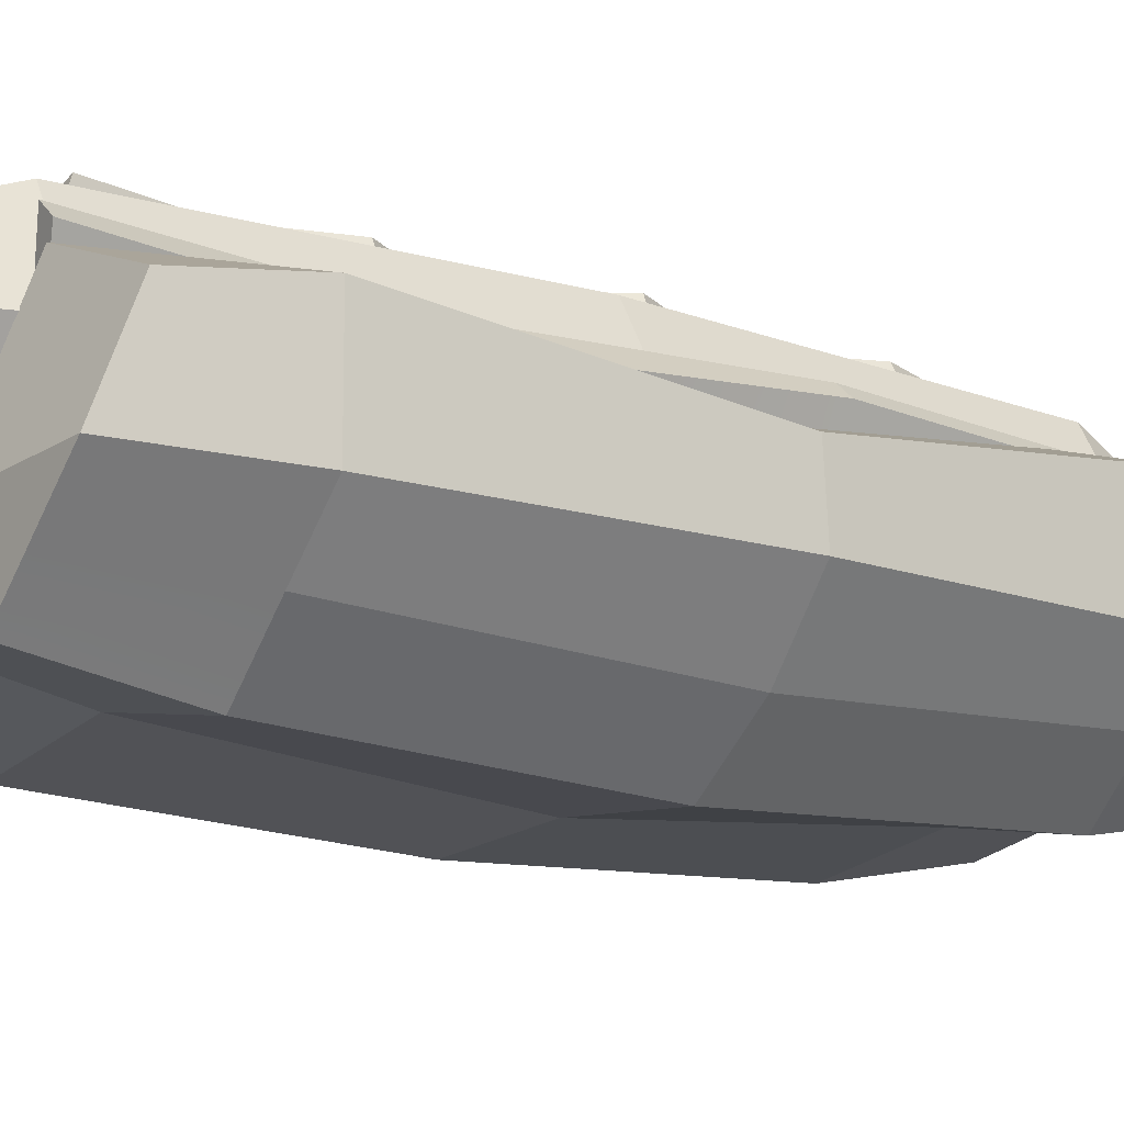
<metadata>
{"format":"obj","ext":"obj","renderer":"f3d","projection":"perspective","resolution":1024,"background":"white","views":[{"elev":-13.5,"azim":-127.7,"up":"+Y"}]}
</metadata>
<code>
g hotdog
v 0.02298 0.04942 0.07002
v 0.0229 0.04518 -0.0016
v 0.05156 0.03619 0.000303
v 0.05102 0.04057 0.07002
v 0.0103 0.01698 0.07026
v 0.01346 0.01684 0.1001
v 0 0.01037 0.09983
v 0 0.01045 0.07002
v 0.01346 0.01684 0.1001
v 0.04462 0.0182 0.09983
v 0.03504 0.008832 0.09976
v 0.02481 -0.001158 0.09967
v 0 0.01037 0.09983
v 0 0.003778 0.09967
v -0.02481 -0.001158 0.09967
v 0 0.003778 0.09967
v -0.01346 0.01684 0.1001
v -0.03504 0.008832 0.09976
v -0.04462 0.0182 0.09983
v 0.05107 0.01747 0.07002
v 0.04462 0.0182 0.09983
v 0.04629 0.03823 0.09268
v 0.05102 0.04057 0.07002
v 0.02815 -0.006754 0.07002
v 0 -0.001951 0.07002
v 0 0.003778 0.09967
v 0.02481 -0.001158 0.09967
v 0.0103 0.01698 0.07026
v 0.02298 0.04942 0.07002
v 0.02309 0.04696 0.09268
v 0.01346 0.01684 0.1001
v 0.02309 0.04696 0.09268
v 0.04629 0.03823 0.09268
v 0.04462 0.0182 0.09983
v 0.01346 0.01684 0.1001
v 0.03998 0.005748 0.07002
v 0.05107 0.01747 0.07002
v 0.0531 0.01747 0
v 0.04274 0.00172 -5.625e-10
v 0.03504 0.008832 0.09976
v 0.04462 0.0182 0.09983
v 0.05107 0.01747 0.07002
v 0.03998 0.005748 0.07002
v 0.02481 -0.001158 0.09967
v 0.02815 -0.006754 0.07002
v 0.007462 0.01699 0
v 0.02298 0.04942 0.07002
v 0.0103 0.01698 0.07026
v 0.0229 0.04518 -0.0016
v 0.02298 0.04942 -0.07002
v 0.0103 0.01698 -0.07026
v 0.02768 -0.009886 0
v 0 -0.007709 0
v 0 -0.001951 0.07002
v 0.02815 -0.006754 0.07002
v 0.0531 0.01747 0
v 0.05107 0.01747 0.07002
v 0.05102 0.04057 0.07002
v 0.05156 0.03619 0.000303
v 0.05102 0.04057 -0.07002
v 0.05107 0.01747 -0.07002
v 0.007462 0.01699 0
v 0.0103 0.01698 0.07026
v 0 0.01045 0.07002
v 0 0.0121 0
v 0 0.01045 -0.07002
v 0.0103 0.01698 -0.07026
v 0.02309 0.04696 0.09268
v 0.02298 0.04942 0.07002
v 0.05102 0.04057 0.07002
v 0.04629 0.03823 0.09268
v 0.02815 -0.006754 0.07002
v 0.03998 0.005748 0.07002
v 0.04274 0.00172 -5.625e-10
v 0.02768 -0.009886 0
v -0.02298 0.04942 0.07002
v -0.05102 0.04057 0.07002
v -0.05288 0.03349 0
v -0.02349 0.04203 -0.0004081
v -0.0103 0.01698 0.07026
v 0 0.01045 0.07002
v 0 0.01037 0.09983
v -0.01346 0.01684 0.1001
v -0.05107 0.01747 0.07002
v -0.05102 0.04057 0.07002
v -0.04629 0.03823 0.09268
v -0.04462 0.0182 0.09983
v -0.02815 -0.006754 0.07002
v -0.02481 -0.001158 0.09967
v 0 0.003778 0.09967
v 0 -0.001951 0.07002
v -0.0103 0.01698 0.07026
v -0.01346 0.01684 0.1001
v -0.02309 0.04696 0.09268
v -0.02298 0.04942 0.07002
v -0.02309 0.04696 0.09268
v -0.01346 0.01684 0.1001
v -0.04462 0.0182 0.09983
v -0.04629 0.03823 0.09268
v -0.03998 0.005748 0.07002
v -0.04248 0.002308 -4.836e-10
v -0.05404 0.01747 0
v -0.05107 0.01747 0.07002
v -0.03504 0.008832 0.09976
v -0.05107 0.01747 0.07002
v -0.04462 0.0182 0.09983
v -0.03998 0.005748 0.07002
v -0.02481 -0.001158 0.09967
v -0.02815 -0.006754 0.07002
v -0.007462 0.01699 0
v -0.0103 0.01698 0.07026
v -0.02298 0.04942 0.07002
v -0.02349 0.04203 -0.0004081
v -0.007462 0.01699 0
v -0.02298 0.04942 -0.07002
v -0.0103 0.01698 -0.07026
v -0.02768 -0.009886 0
v -0.02815 -0.006754 0.07002
v 0 -0.001951 0.07002
v 0 -0.007709 0
v -0.05404 0.01747 0
v -0.05288 0.03349 0
v -0.05102 0.04057 0.07002
v -0.05107 0.01747 0.07002
v -0.007462 0.01699 0
v 0 0.01045 0.07002
v -0.0103 0.01698 0.07026
v 0 0.0121 0
v 0 0.01045 -0.07002
v -0.0103 0.01698 -0.07026
v -0.02309 0.04696 0.09268
v -0.04629 0.03823 0.09268
v -0.05102 0.04057 0.07002
v -0.02298 0.04942 0.07002
v -0.02815 -0.006754 0.07002
v -0.02768 -0.009886 0
v -0.04248 0.002308 -4.836e-10
v -0.03998 0.005748 0.07002
v 0.02298 0.04942 -0.07002
v 0.05102 0.04057 -0.07002
v 0.05156 0.03619 0.000303
v 0.0229 0.04518 -0.0016
v 0.0103 0.01698 -0.07026
v 0 0.01045 -0.07002
v 0 0.01037 -0.09983
v 0.01346 0.01684 -0.1001
v 0.01346 0.01684 -0.1001
v 0.03504 0.008832 -0.09976
v 0.04462 0.0182 -0.09983
v 0.02481 -0.001158 -0.09967
v 0 0.01037 -0.09983
v 0 0.003778 -0.09967
v -0.02481 -0.001158 -0.09967
v 0 0.003778 -0.09967
v -0.01346 0.01684 -0.1001
v -0.03504 0.008832 -0.09976
v -0.04462 0.0182 -0.09983
v 0.05107 0.01747 -0.07002
v 0.05102 0.04057 -0.07002
v 0.04629 0.03823 -0.09268
v 0.04462 0.0182 -0.09983
v 0.02815 -0.006754 -0.07002
v 0.02481 -0.001158 -0.09967
v 0 0.003778 -0.09967
v 0 -0.001951 -0.07002
v 0.0103 0.01698 -0.07026
v 0.01346 0.01684 -0.1001
v 0.02309 0.04696 -0.09268
v 0.02298 0.04942 -0.07002
v 0.02309 0.04696 -0.09268
v 0.01346 0.01684 -0.1001
v 0.04462 0.0182 -0.09983
v 0.04629 0.03823 -0.09268
v 0.03998 0.005748 -0.07002
v 0.04274 0.00172 -5.625e-10
v 0.0531 0.01747 0
v 0.05107 0.01747 -0.07002
v 0.03504 0.008832 -0.09976
v 0.05107 0.01747 -0.07002
v 0.04462 0.0182 -0.09983
v 0.03998 0.005748 -0.07002
v 0.02481 -0.001158 -0.09967
v 0.02815 -0.006754 -0.07002
v 0.02768 -0.009886 0
v 0.02815 -0.006754 -0.07002
v 0 -0.001951 -0.07002
v 0 -0.007709 0
v 0.02309 0.04696 -0.09268
v 0.04629 0.03823 -0.09268
v 0.05102 0.04057 -0.07002
v 0.02298 0.04942 -0.07002
v 0.02815 -0.006754 -0.07002
v 0.02768 -0.009886 0
v 0.04274 0.00172 -5.625e-10
v 0.03998 0.005748 -0.07002
v -0.02298 0.04942 -0.07002
v -0.02349 0.04203 -0.0004081
v -0.05288 0.03349 0
v -0.05102 0.04057 -0.07002
v -0.0103 0.01698 -0.07026
v -0.01346 0.01684 -0.1001
v 0 0.01037 -0.09983
v 0 0.01045 -0.07002
v -0.05107 0.01747 -0.07002
v -0.04462 0.0182 -0.09983
v -0.04629 0.03823 -0.09268
v -0.05102 0.04057 -0.07002
v -0.02815 -0.006754 -0.07002
v 0 -0.001951 -0.07002
v 0 0.003778 -0.09967
v -0.02481 -0.001158 -0.09967
v -0.0103 0.01698 -0.07026
v -0.02298 0.04942 -0.07002
v -0.02309 0.04696 -0.09268
v -0.01346 0.01684 -0.1001
v -0.02309 0.04696 -0.09268
v -0.04629 0.03823 -0.09268
v -0.04462 0.0182 -0.09983
v -0.01346 0.01684 -0.1001
v -0.03998 0.005748 -0.07002
v -0.05107 0.01747 -0.07002
v -0.05404 0.01747 0
v -0.04248 0.002308 -4.836e-10
v -0.03504 0.008832 -0.09976
v -0.04462 0.0182 -0.09983
v -0.05107 0.01747 -0.07002
v -0.03998 0.005748 -0.07002
v -0.02481 -0.001158 -0.09967
v -0.02815 -0.006754 -0.07002
v -0.02768 -0.009886 0
v 0 -0.007709 0
v 0 -0.001951 -0.07002
v -0.02815 -0.006754 -0.07002
v -0.05404 0.01747 0
v -0.05107 0.01747 -0.07002
v -0.05102 0.04057 -0.07002
v -0.05288 0.03349 0
v -0.02309 0.04696 -0.09268
v -0.02298 0.04942 -0.07002
v -0.05102 0.04057 -0.07002
v -0.04629 0.03823 -0.09268
v -0.02815 -0.006754 -0.07002
v -0.03998 0.005748 -0.07002
v -0.04248 0.002308 -4.836e-10
v -0.02768 -0.009886 0
v 0.008092 0.02453 -0.1042
v 0.01605 0.03888 -0.1086
v -0.01605 0.03888 -0.1086
v -0.008092 0.02453 -0.1042
v 0.02321 0.03888 0.08792
v 0.02579 0.03888 0
v 0.01289 0.01655 0
v 0.01158 0.01877 0.08793
v 0.01158 0.05898 0.08793
v 0.01289 0.06121 0
v 0.02579 0.03888 0
v 0.02321 0.03888 0.08792
v 0.01158 0.01877 0.08793
v 0.008092 0.02453 0.1042
v 0.01605 0.03888 0.1086
v 0.02321 0.03888 0.08792
v 0.02321 0.03888 0.08792
v 0.01605 0.03888 0.1086
v 0.008092 0.05323 0.1042
v 0.01158 0.05898 0.08793
v -0.01158 0.05898 0.08793
v 0.01158 0.05898 0.08793
v 0.008092 0.05323 0.1042
v -0.008092 0.05323 0.1042
v 0.008092 0.02453 0.1042
v 0.01158 0.01877 0.08793
v -0.01158 0.01877 0.08793
v -0.008092 0.02453 0.1042
v 0.008092 0.05323 0.1042
v 0.01605 0.03888 0.1086
v -0.01605 0.03888 0.1086
v -0.008092 0.05323 0.1042
v -0.01158 0.01877 0.08793
v 0.01158 0.01877 0.08793
v 0.01289 0.01655 0
v -0.01289 0.01655 0
v 0.01289 0.06121 0
v 0.01158 0.05898 0.08793
v -0.01158 0.05898 0.08793
v -0.01289 0.06121 0
v -0.02321 0.03888 0.08792
v -0.01158 0.01877 0.08793
v -0.01289 0.01655 0
v -0.02579 0.03888 0
v -0.01158 0.05898 0.08793
v -0.02321 0.03888 0.08792
v -0.02579 0.03888 0
v -0.01289 0.06121 0
v -0.01158 0.01877 0.08793
v -0.02321 0.03888 0.08792
v -0.01605 0.03888 0.1086
v -0.008092 0.02453 0.1042
v -0.02321 0.03888 0.08792
v -0.01158 0.05898 0.08793
v -0.008092 0.05323 0.1042
v -0.01605 0.03888 0.1086
v 0.02321 0.03888 -0.08792
v 0.01158 0.01877 -0.08793
v 0.01289 0.01655 0
v 0.02579 0.03888 0
v 0.01158 0.05898 -0.08793
v 0.02321 0.03888 -0.08792
v 0.02579 0.03888 0
v 0.01289 0.06121 0
v 0.01158 0.01877 -0.08793
v 0.02321 0.03888 -0.08792
v 0.01605 0.03888 -0.1086
v 0.008092 0.02453 -0.1042
v 0.02321 0.03888 -0.08792
v 0.01158 0.05898 -0.08793
v 0.008092 0.05323 -0.1042
v 0.01605 0.03888 -0.1086
v -0.01158 0.05898 -0.08793
v -0.008092 0.05323 -0.1042
v 0.008092 0.05323 -0.1042
v 0.01158 0.05898 -0.08793
v 0.01158 0.01877 -0.08793
v 0.008092 0.02453 -0.1042
v -0.008092 0.02453 -0.1042
v -0.01158 0.01877 -0.08793
v 0.01605 0.03888 -0.1086
v 0.008092 0.05323 -0.1042
v -0.008092 0.05323 -0.1042
v -0.01605 0.03888 -0.1086
v -0.01158 0.01877 -0.08793
v -0.01289 0.01655 0
v 0.01289 0.01655 0
v 0.01158 0.01877 -0.08793
v 0.01158 0.05898 -0.08793
v 0.01289 0.06121 0
v -0.01289 0.06121 0
v -0.01158 0.05898 -0.08793
v -0.02321 0.03888 -0.08792
v -0.02579 0.03888 0
v -0.01289 0.01655 0
v -0.01158 0.01877 -0.08793
v -0.01158 0.05898 -0.08793
v -0.01289 0.06121 0
v -0.02579 0.03888 0
v -0.02321 0.03888 -0.08792
v -0.01158 0.01877 -0.08793
v -0.008092 0.02453 -0.1042
v -0.01605 0.03888 -0.1086
v -0.02321 0.03888 -0.08792
v -0.02321 0.03888 -0.08792
v -0.01605 0.03888 -0.1086
v -0.008092 0.05323 -0.1042
v -0.01158 0.05898 -0.08793
v 0.01605 0.03888 0.1086
v 0.008092 0.02453 0.1042
v -0.008092 0.02453 0.1042
v -0.01605 0.03888 0.1086
v -0.0004395 0.05841 -0.01762
v 0.002276 0.06237 -0.01703
v -0.009582 0.0637 0.00691
v -0.01154 0.05839 0.006917
v 0.007303 0.05845 0.02933
v 0.005621 0.06228 0.02934
v -0.002798 0.06237 0.006689
v -1.45e-05 0.0584 0.00627
v 0.00861 0.05838 -0.05466
v 0.005719 0.06236 -0.05495
v -0.003596 0.06224 -0.07962
v -0.001803 0.05841 -0.08213
v -0.01032 0.05838 -0.03663
v -0.008097 0.06304 -0.03679
v 0.002276 0.06237 -0.01703
v -0.0004395 0.05841 -0.01762
v -0.000582 0.05847 0.05162
v -0.004236 0.06227 0.05247
v 0.005621 0.06228 0.02934
v 0.007303 0.05845 0.02933
v -0.0116 0.05845 0.05239
v -0.009408 0.06236 0.05249
v -0.002529 0.06216 0.07095
v -0.003237 0.0588 0.07547
v -0.0002103 0.05838 -0.03776
v -0.002388 0.06231 -0.03776
v 0.005719 0.06236 -0.05495
v 0.00861 0.05838 -0.05466
v -0.01082 0.05843 -0.08338
v -0.00817 0.06224 -0.08101
v 9.952e-06 0.0637 -0.05474
v -0.002769 0.05836 -0.0543
v 0.006132 0.05887 0.07269
v -0.003237 0.0588 0.07547
v -0.002529 0.06216 0.07095
v 0.002404 0.06218 0.06916
v -0.01154 0.05839 0.006917
v -0.009582 0.0637 0.00691
v 0.0003867 0.06238 0.02956
v -0.001658 0.05843 0.02934
v -1.45e-05 0.0584 0.00627
v -0.002798 0.06237 0.006689
v 0.008097 0.06225 -0.01668
v 0.009541 0.05838 -0.01636
v -0.001803 0.05841 -0.08213
v -0.003596 0.06224 -0.07962
v -0.00817 0.06224 -0.08101
v -0.01082 0.05843 -0.08338
v -0.009408 0.06236 0.05249
v 0.0003867 0.06238 0.02956
v 0.005621 0.06228 0.02934
v -0.004236 0.06227 0.05247
v -0.002529 0.06216 0.07095
v 0.002404 0.06218 0.06916
v 0.0003867 0.06238 0.02956
v -0.002798 0.06237 0.006689
v 0.005621 0.06228 0.02934
v -0.009582 0.0637 0.00691
v 0.008097 0.06225 -0.01668
v 0.002276 0.06237 -0.01703
v -0.008097 0.06304 -0.03679
v 9.952e-06 0.0637 -0.05474
v 0.005719 0.06236 -0.05495
v -0.002388 0.06231 -0.03776
v 9.952e-06 0.0637 -0.05474
v -0.00817 0.06224 -0.08101
v -0.003596 0.06224 -0.07962
v 0.005719 0.06236 -0.05495
v 0.002276 0.06237 -0.01703
v -0.008097 0.06304 -0.03679
v -0.002388 0.06231 -0.03776
v 0.008097 0.06225 -0.01668
v 0.009541 0.05838 -0.01636
v 0.008097 0.06225 -0.01668
v -0.002388 0.06231 -0.03776
v -0.0002103 0.05838 -0.03776
v -0.002769 0.05836 -0.0543
v 9.952e-06 0.0637 -0.05474
v -0.008097 0.06304 -0.03679
v -0.01032 0.05838 -0.03663
v -0.001658 0.05843 0.02934
v 0.0003867 0.06238 0.02956
v -0.009408 0.06236 0.05249
v -0.0116 0.05845 0.05239
v 0.006132 0.05887 0.07269
v 0.002404 0.06218 0.06916
v -0.004236 0.06227 0.05247
v -0.000582 0.05847 0.05162
v -0.0128 0.01807 -0.03109
v 0.0001517 0.01013 -0.0858
v -0.0128 0.01807 -0.08817
v 0.0001517 0.01013 -0.03099
v -0.0128 0.01807 0.03109
v 0.0001517 0.01013 0.03099
v -0.0128 0.01807 0.07988
v 0.0001517 0.01013 0.07418
v 0.013 0.01812 -0.03111
v 0.02591 0.05247 -0.09296
v 0.01311 0.01807 -0.08817
v 0.02668 0.05096 -0.03171
v 0.01311 0.01807 0.03109
v 0.02591 0.05247 0.03099
v 0.01311 0.01807 0.07988
v 0.02475 0.04825 0.09296
v 0.01138 0.02119 -0.03111
v 0.0001517 0.01317 -0.03099
v 0.0001517 0.01317 -0.0858
v 0.01154 0.02111 -0.08817
v 0.01154 0.02111 0.03109
v 0.0001517 0.01317 -0.03099
v 0.0001517 0.01317 0.03099
v 0.01154 0.02111 0.0799
v 0.0001517 0.01317 0.07418
v 0.01154 0.02111 0.03109
v -0.02602 0.04474 -0.02905
v -0.0128 0.01807 -0.03109
v -0.0128 0.01807 -0.08817
v -0.02491 0.04956 -0.09296
v 0.02241 0.0555 0.03099
v 0.01154 0.02111 0.03109
v 0.01138 0.02119 -0.03111
v 0.01915 0.05387 -0.03063
v 0.02125 0.05129 0.09296
v 0.01154 0.02111 0.03109
v 0.01154 0.02111 0.0799
v 0.0001517 0.01317 0.07418
v -0.01123 0.02111 0.0799
v -0.01123 0.02111 0.03109
v 0.0001517 0.01317 0.03099
v 0.0001517 0.01317 0.03099
v -0.01123 0.02111 -0.03109
v 0.0001517 0.01317 -0.03099
v 0.0001517 0.01317 -0.03099
v -0.01123 0.02111 -0.08817
v 0.0001517 0.01317 -0.0858
v -0.02491 0.04956 0.03099
v -0.02602 0.04474 -0.02905
v -0.0192 0.05041 -0.02935
v -0.0214 0.05259 0.03099
v 0.01915 0.05387 -0.03063
v 0.01138 0.02119 -0.03111
v 0.01154 0.02111 -0.08817
v 0.02241 0.0555 -0.09296
v -0.02602 0.04474 -0.02905
v -0.02491 0.04956 -0.09296
v -0.0214 0.05259 -0.09296
v -0.0192 0.05041 -0.02935
v -0.01123 0.02111 -0.03109
v -0.0192 0.05041 -0.02935
v -0.0214 0.05259 -0.09296
v -0.01123 0.02111 -0.08817
v -0.01123 0.02111 0.03109
v -0.0214 0.05259 0.03099
v -0.0192 0.05041 -0.02935
v -0.01123 0.02111 -0.03109
v -0.02528 0.0461 0.09296
v -0.02491 0.04956 0.03099
v -0.0214 0.05259 0.03099
v -0.02177 0.04913 0.09296
v 0.02591 0.05247 0.03099
v 0.02241 0.0555 0.03099
v 0.01915 0.05387 -0.03063
v 0.02668 0.05096 -0.03171
v -0.01123 0.02111 0.0799
v -0.02177 0.04913 0.09296
v -0.0214 0.05259 0.03099
v -0.01123 0.02111 0.03109
v -0.0128 0.01807 -0.08817
v -0.01123 0.02111 -0.08817
v -0.0214 0.05259 -0.09296
v -0.02491 0.04956 -0.09296
v 0.01311 0.01807 -0.08817
v 0.01154 0.02111 -0.08817
v 0.0001517 0.01317 -0.0858
v 0.0001517 0.01013 -0.0858
v 0.0001517 0.01013 -0.0858
v 0.0001517 0.01317 -0.0858
v -0.01123 0.02111 -0.08817
v -0.0128 0.01807 -0.08817
v -0.02528 0.0461 0.09296
v -0.02177 0.04913 0.09296
v -0.01123 0.02111 0.0799
v -0.0128 0.01807 0.07988
v 0.02668 0.05096 -0.03171
v 0.01915 0.05387 -0.03063
v 0.02241 0.0555 -0.09296
v 0.02591 0.05247 -0.09296
v 0.0001517 0.01013 0.07418
v 0.01311 0.01807 0.07988
v 0.01311 0.01807 0.03109
v 0.0001517 0.01013 0.03099
v 0.013 0.01812 -0.03111
v 0.0001517 0.01013 -0.03099
v 0.01311 0.01807 -0.08817
v 0.0001517 0.01013 -0.0858
v 0.02475 0.04825 0.09296
v 0.02125 0.05129 0.09296
v 0.02241 0.0555 0.03099
v 0.02591 0.05247 0.03099
v 0.01311 0.01807 0.07988
v 0.01154 0.02111 0.0799
v 0.02125 0.05129 0.09296
v 0.02475 0.04825 0.09296
v -0.0128 0.01807 0.07988
v -0.01123 0.02111 0.0799
v 0.0001517 0.01317 0.07418
v 0.0001517 0.01013 0.07418
v 0.02591 0.05247 -0.09296
v 0.02241 0.0555 -0.09296
v 0.01154 0.02111 -0.08817
v 0.01311 0.01807 -0.08817
v 0.0001517 0.01013 0.07418
v 0.0001517 0.01317 0.07418
v 0.01154 0.02111 0.0799
v 0.01311 0.01807 0.07988
v -0.02528 0.0461 0.09296
v -0.0128 0.01807 0.07988
v -0.0128 0.01807 0.03109
v -0.02491 0.04956 0.03099
v -0.0128 0.01807 -0.03109
v -0.02602 0.04474 -0.02905
f 2 1 3
f 3 1 4
f 6 5 7
f 7 5 8
f 10 9 11
f 11 9 12
f 13 12 9
f 14 12 13
f 13 15 16
f 17 15 13
f 15 17 18
f 18 17 19
f 21 20 22
f 22 20 23
f 25 24 26
f 26 24 27
f 29 28 30
f 30 28 31
f 33 32 34
f 34 32 35
f 37 36 38
f 38 36 39
f 41 40 42
f 42 40 43
f 40 44 43
f 43 44 45
f 47 46 48
f 49 46 47
f 50 46 49
f 51 46 50
f 53 52 54
f 54 52 55
f 57 56 58
f 58 56 59
f 59 56 60
f 60 56 61
f 63 62 64
f 64 62 65
f 65 62 66
f 66 62 67
f 69 68 70
f 70 68 71
f 73 72 74
f 74 72 75
f 77 76 78
f 78 76 79
f 81 80 82
f 82 80 83
f 85 84 86
f 86 84 87
f 89 88 90
f 90 88 91
f 93 92 94
f 94 92 95
f 97 96 98
f 98 96 99
f 101 100 102
f 102 100 103
f 105 104 106
f 107 104 105
f 107 108 104
f 109 108 107
f 111 110 112
f 112 110 113
f 113 114 115
f 115 114 116
f 118 117 119
f 119 117 120
f 122 121 123
f 123 121 124
f 126 125 127
f 128 125 126
f 129 125 128
f 130 125 129
f 132 131 133
f 133 131 134
f 136 135 137
f 137 135 138
f 140 139 141
f 141 139 142
f 144 143 145
f 145 143 146
f 148 147 149
f 150 147 148
f 147 150 151
f 151 150 152
f 154 153 151
f 151 153 155
f 156 155 153
f 157 155 156
f 159 158 160
f 160 158 161
f 163 162 164
f 164 162 165
f 167 166 168
f 168 166 169
f 171 170 172
f 172 170 173
f 175 174 176
f 176 174 177
f 179 178 180
f 181 178 179
f 181 182 178
f 183 182 181
f 185 184 186
f 186 184 187
f 189 188 190
f 190 188 191
f 193 192 194
f 194 192 195
f 197 196 198
f 198 196 199
f 201 200 202
f 202 200 203
f 205 204 206
f 206 204 207
f 209 208 210
f 210 208 211
f 213 212 214
f 214 212 215
f 217 216 218
f 218 216 219
f 221 220 222
f 222 220 223
f 225 224 226
f 226 224 227
f 224 228 227
f 227 228 229
f 231 230 232
f 232 230 233
f 235 234 236
f 236 234 237
f 239 238 240
f 240 238 241
f 243 242 244
f 244 242 245
f 247 246 248
f 248 246 249
f 251 250 252
f 252 250 253
f 255 254 256
f 256 254 257
f 259 258 260
f 260 258 261
f 263 262 264
f 264 262 265
f 267 266 268
f 268 266 269
f 271 270 272
f 272 270 273
f 275 274 276
f 276 274 277
f 279 278 280
f 280 278 281
f 283 282 284
f 284 282 285
f 287 286 288
f 288 286 289
f 291 290 292
f 292 290 293
f 295 294 296
f 296 294 297
f 299 298 300
f 300 298 301
f 303 302 304
f 304 302 305
f 307 306 308
f 308 306 309
f 311 310 312
f 312 310 313
f 315 314 316
f 316 314 317
f 319 318 320
f 320 318 321
f 323 322 324
f 324 322 325
f 327 326 328
f 328 326 329
f 331 330 332
f 332 330 333
f 335 334 336
f 336 334 337
f 339 338 340
f 340 338 341
f 343 342 344
f 344 342 345
f 347 346 348
f 348 346 349
f 351 350 352
f 352 350 353
f 355 354 356
f 356 354 357
f 359 358 360
f 360 358 361
f 363 362 364
f 364 362 365
f 367 366 368
f 368 366 369
f 371 370 372
f 372 370 373
f 375 374 376
f 376 374 377
f 379 378 380
f 380 378 381
f 383 382 384
f 384 382 385
f 387 386 388
f 388 386 389
f 391 390 392
f 392 390 393
f 395 394 396
f 396 394 397
f 399 398 400
f 400 398 401
f 403 402 404
f 404 402 405
f 407 406 408
f 408 406 409
f 406 410 409
f 409 410 411
f 413 412 414
f 415 412 413
f 416 415 413
f 417 415 416
f 419 418 420
f 420 418 421
f 423 422 424
f 424 422 425
f 427 426 428
f 428 426 429
f 431 430 432
f 432 430 433
f 435 434 436
f 436 434 437
f 439 438 440
f 440 438 441
f 443 442 444
f 444 442 445
f 447 446 448
f 449 446 447
f 449 450 446
f 451 450 449
f 451 452 450
f 453 452 451
f 455 454 456
f 457 454 455
f 457 458 454
f 459 458 457
f 459 460 458
f 461 460 459
f 463 462 464
f 464 462 465
f 467 466 462
f 468 466 467
f 470 469 468
f 468 469 471
f 473 472 474
f 474 472 475
f 477 476 478
f 478 476 479
f 481 480 476
f 482 480 481
f 484 483 485
f 485 483 486
f 485 487 488
f 488 487 489
f 488 490 491
f 491 490 492
f 494 493 495
f 495 493 496
f 498 497 499
f 499 497 500
f 502 501 503
f 503 501 504
f 506 505 507
f 507 505 508
f 510 509 511
f 511 509 512
f 514 513 515
f 515 513 516
f 518 517 519
f 519 517 520
f 522 521 523
f 523 521 524
f 526 525 527
f 527 525 528
f 530 529 531
f 531 529 532
f 534 533 535
f 535 533 536
f 538 537 539
f 539 537 540
f 542 541 543
f 543 541 544
f 546 545 547
f 547 545 548
f 547 548 549
f 549 548 550
f 549 550 551
f 551 550 552
f 554 553 555
f 555 553 556
f 558 557 559
f 559 557 560
f 562 561 563
f 563 561 564
f 566 565 567
f 567 565 568
f 570 569 571
f 571 569 572
f 574 573 575
f 575 573 576
f 575 576 577
f 577 576 578

</code>
